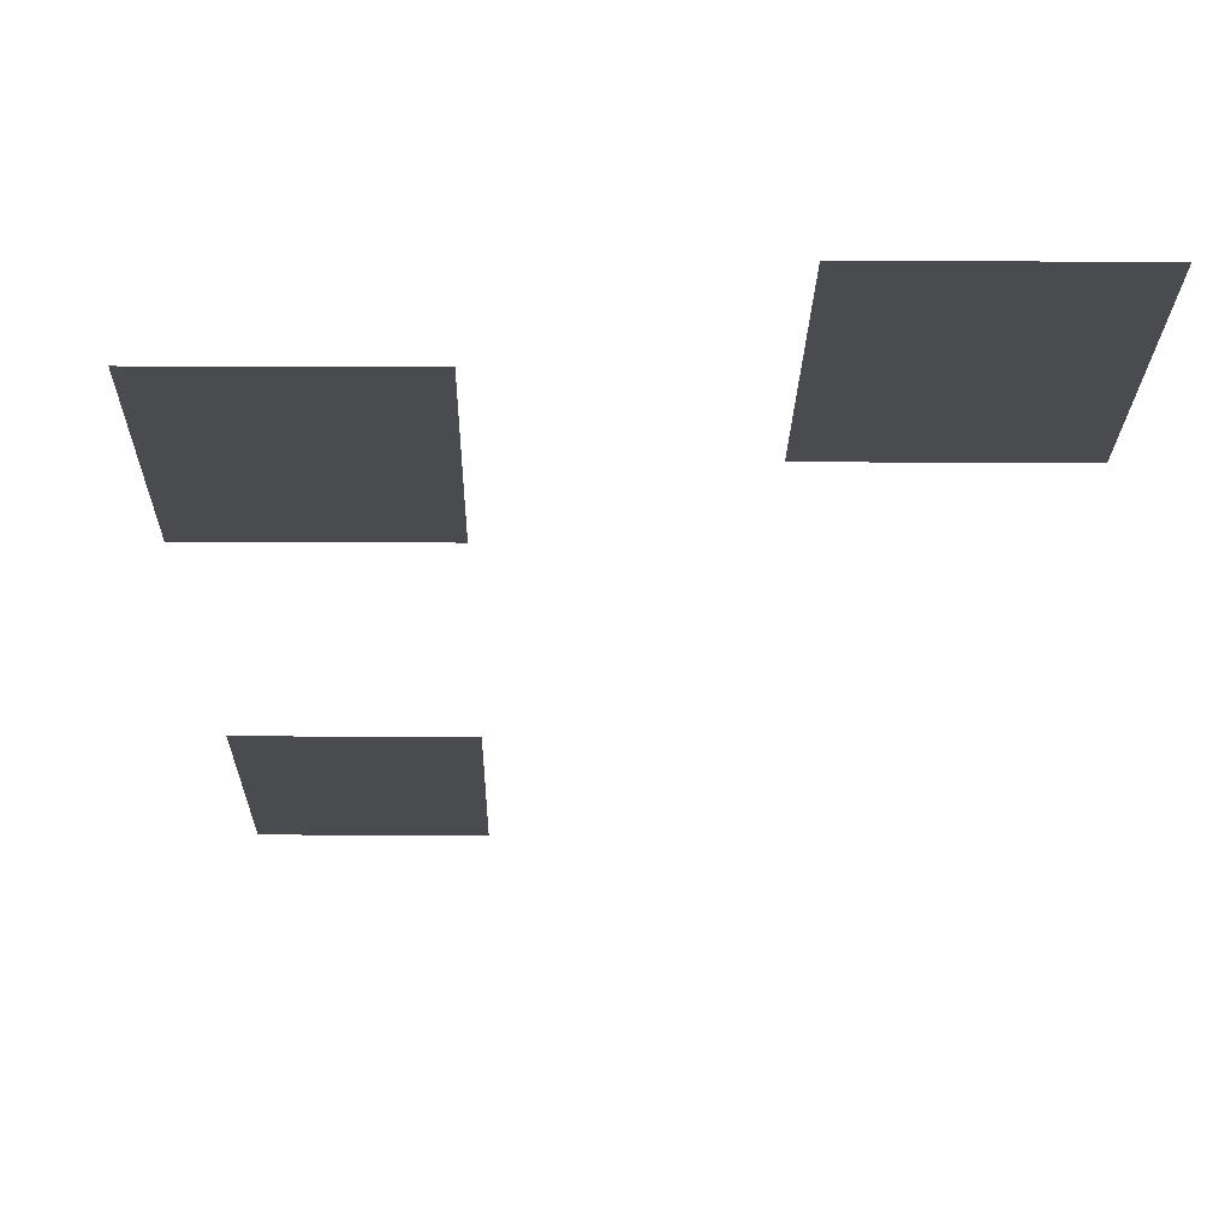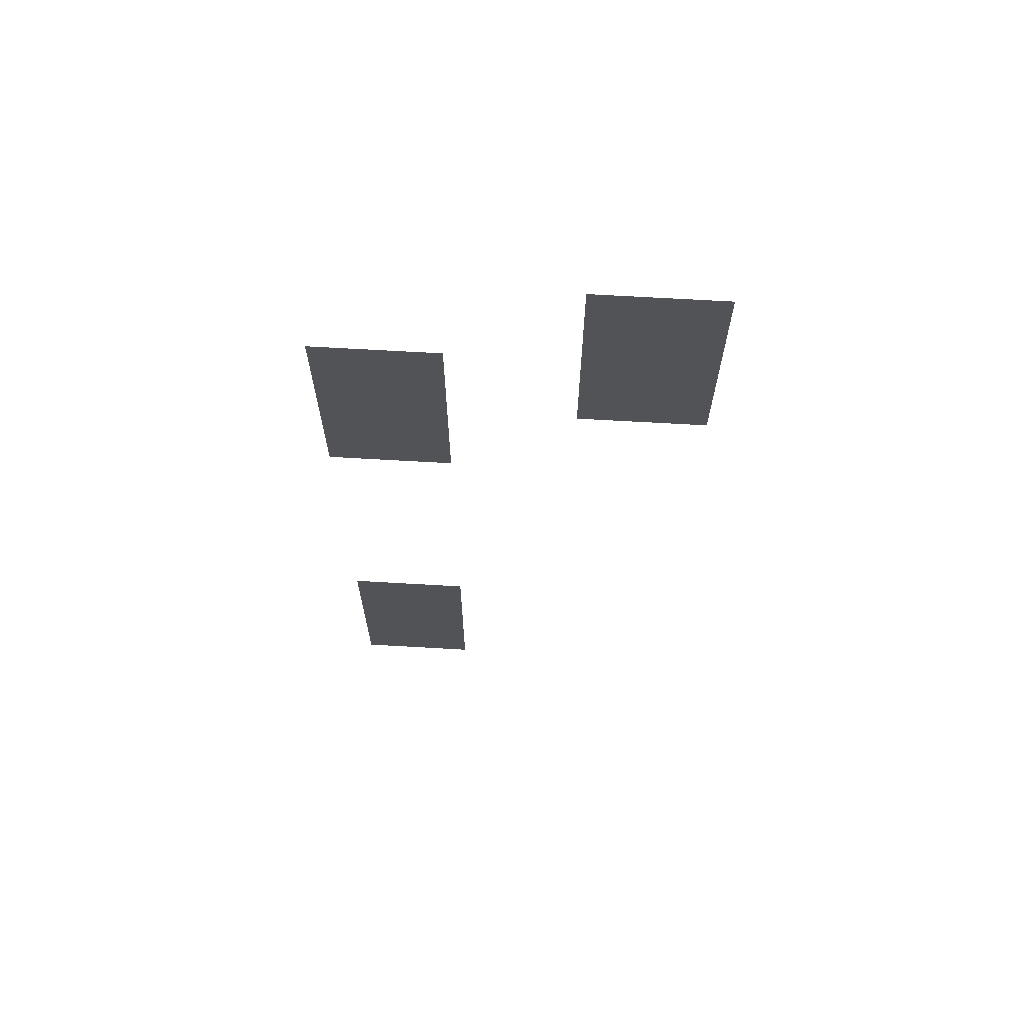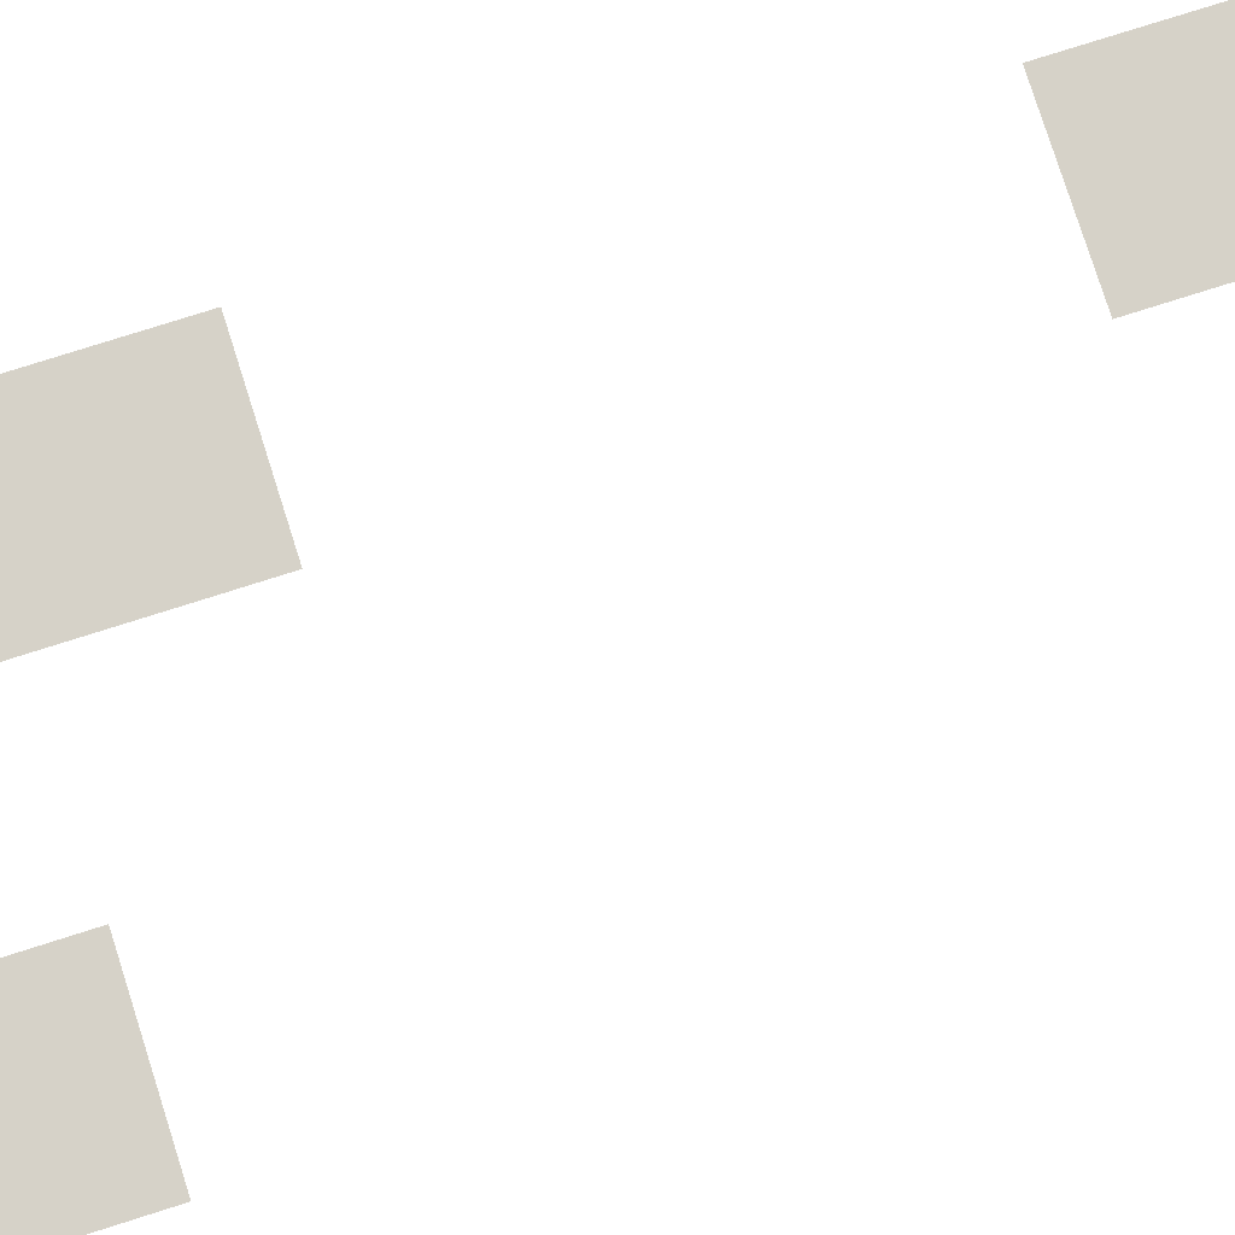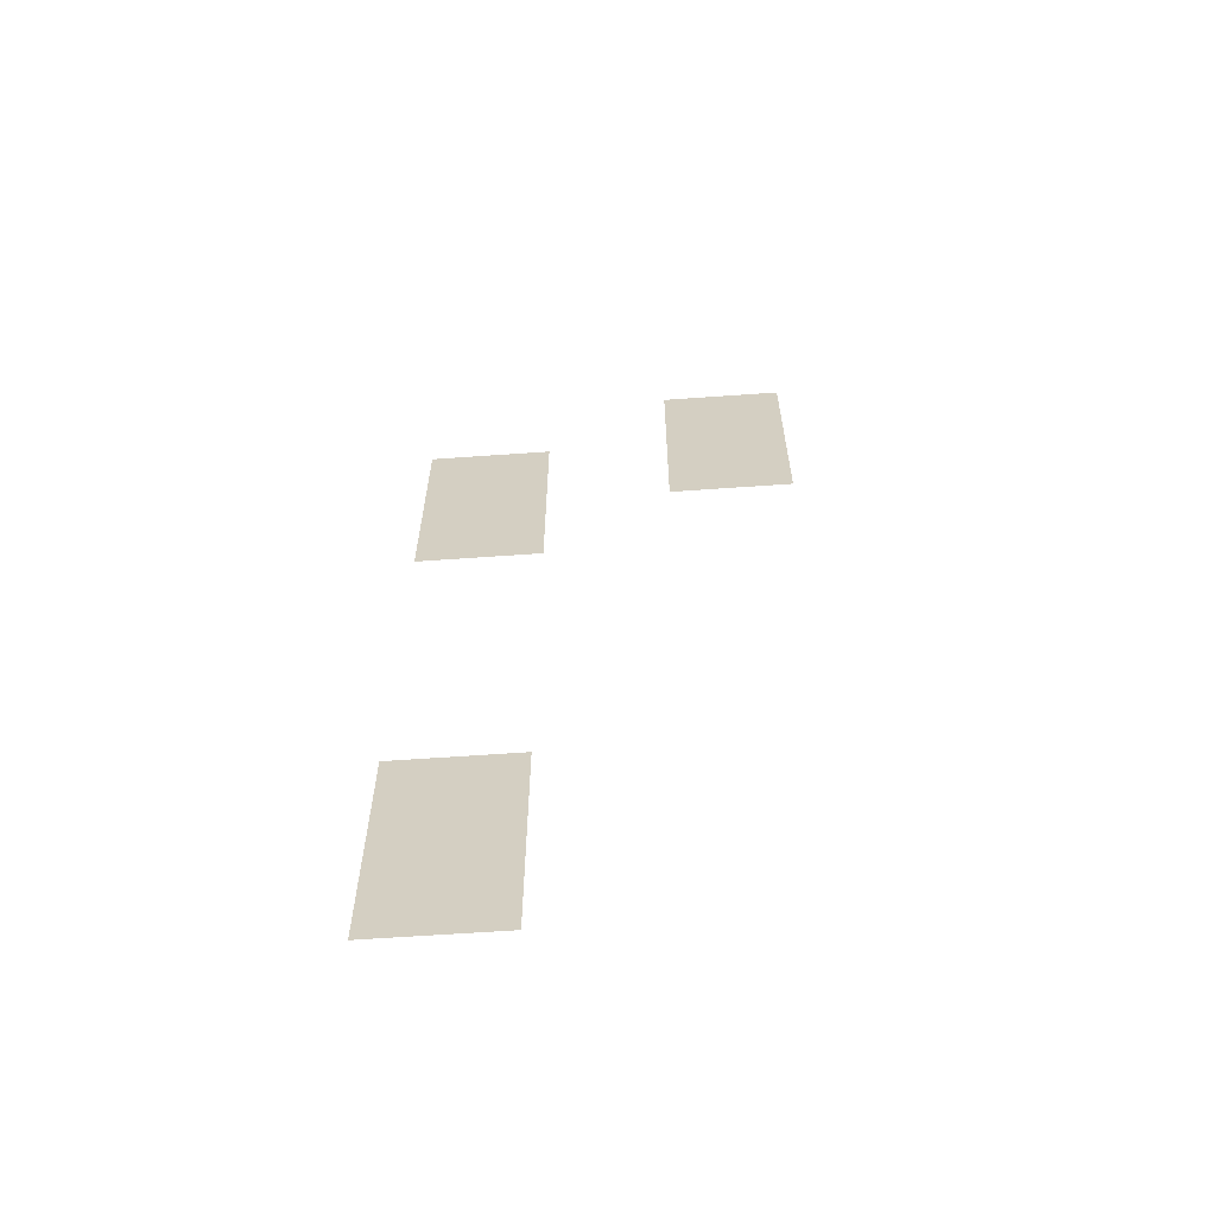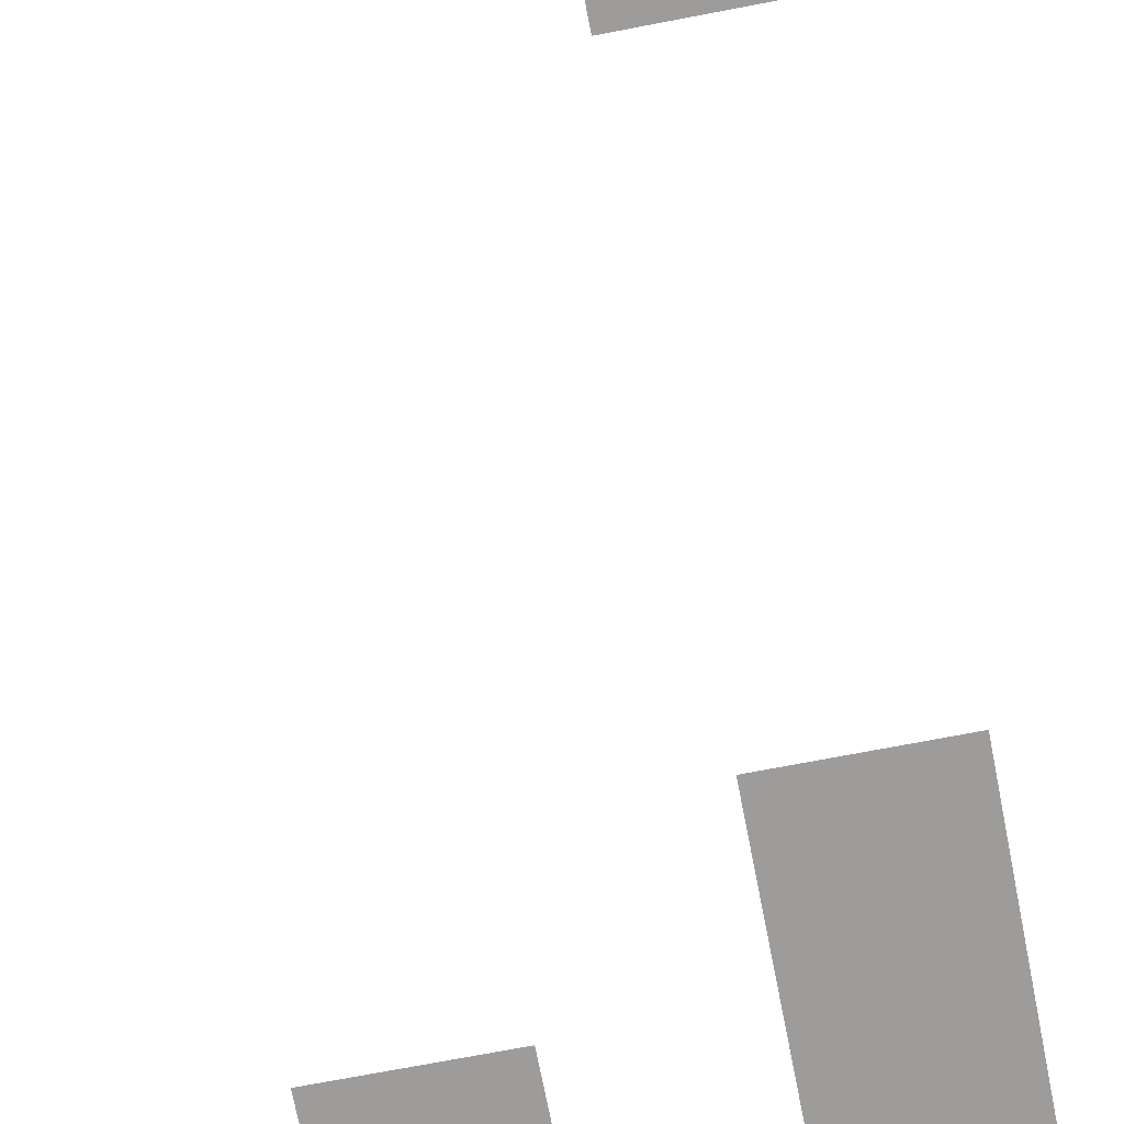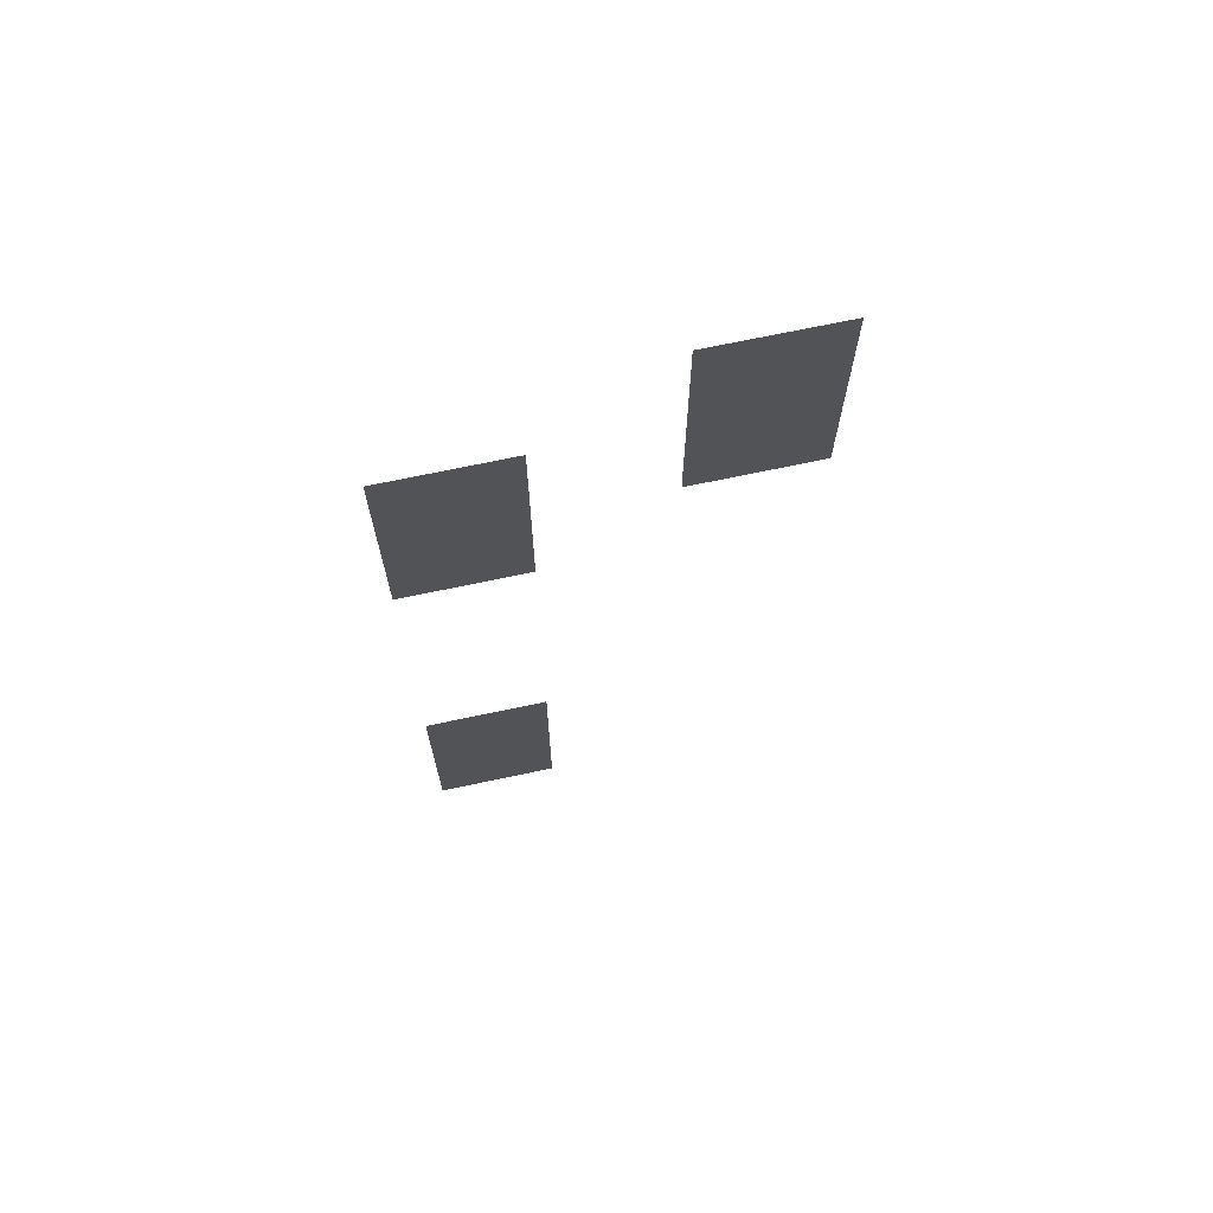
<metadata>
{"format":"obj","ext":"obj","renderer":"f3d","projection":"perspective","resolution":1024,"background":"white","views":[{"elev":-13.8,"azim":179.3,"up":"+Z"},{"elev":68.1,"azim":-176.7,"up":"+Y"},{"elev":77.9,"azim":-107.6,"up":"+Z"},{"elev":-63.0,"azim":-175.9,"up":"+Y"},{"elev":-70.1,"azim":11.0,"up":"+Z"},{"elev":70.2,"azim":168.0,"up":"+Y"}]}
</metadata>
<code>
v -160 -160 0
v -192 -160 0
v -192 -128 0
v -160 -128 0
v -160 -192 0
v -192 -192 0
v -192 -160 0
v -160 -160 0
v -96 -192 0
v -128 -192 0
v -128 -160 0
v -96 -160 0
v -96 -224 0
v -128 -224 0
v -128 -192 0
v -96 -192 0
v -96 -352 0
v -128 -352 0
v -128 -320 0
v -96 -320 0
v -96 -384 0
v -128 -384 0
v -128 -352 0
v -96 -352 0
g Haus10k1_mesh_0003
f 1 2 3 4
f 5 6 7 8
f 9 10 11 12
f 13 14 15 16
f 17 18 19 20
f 21 22 23 24

</code>
